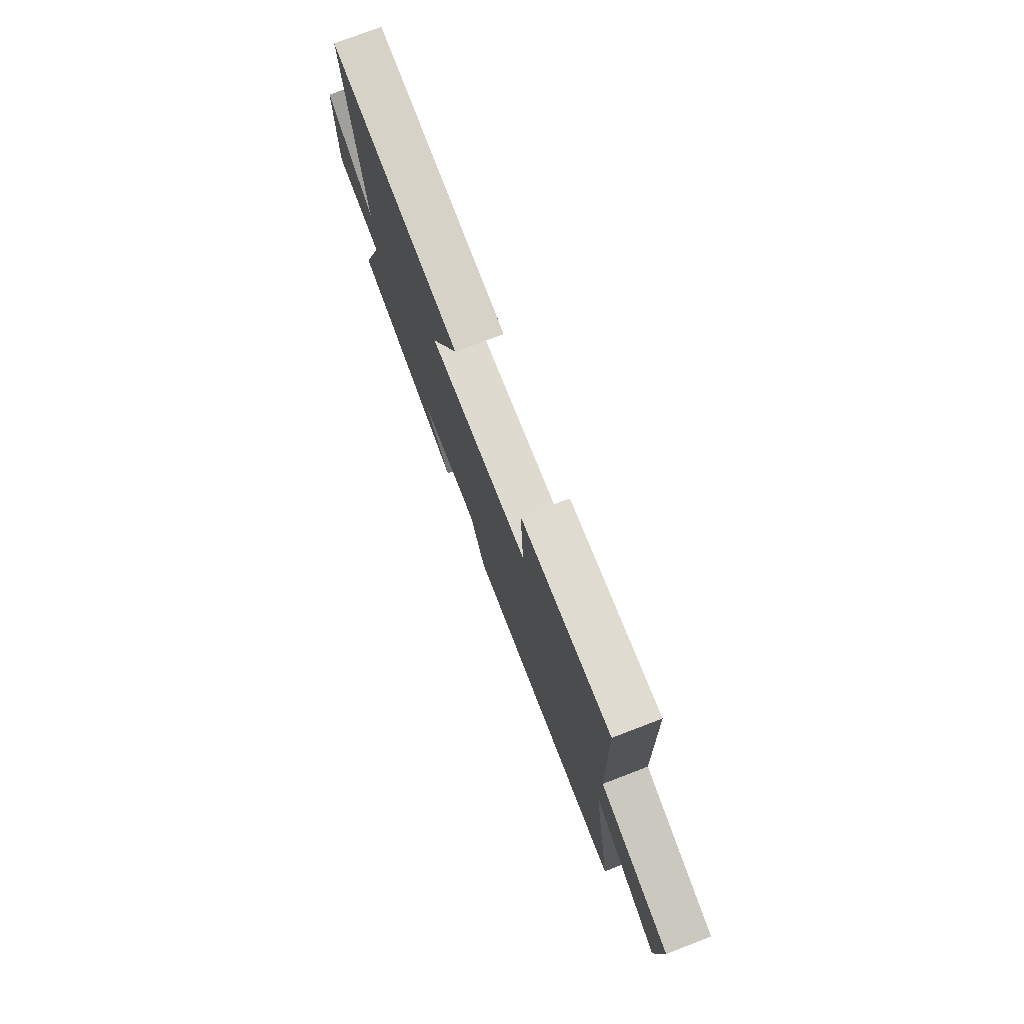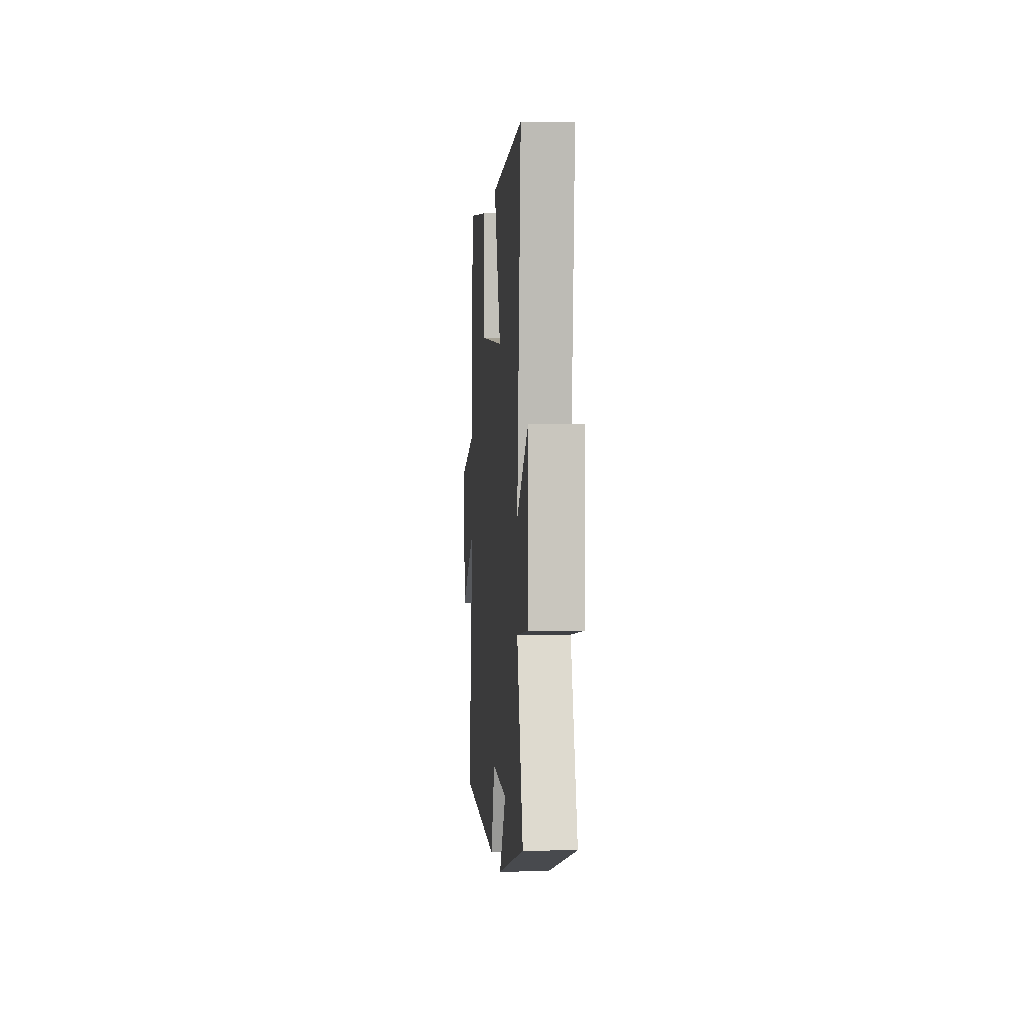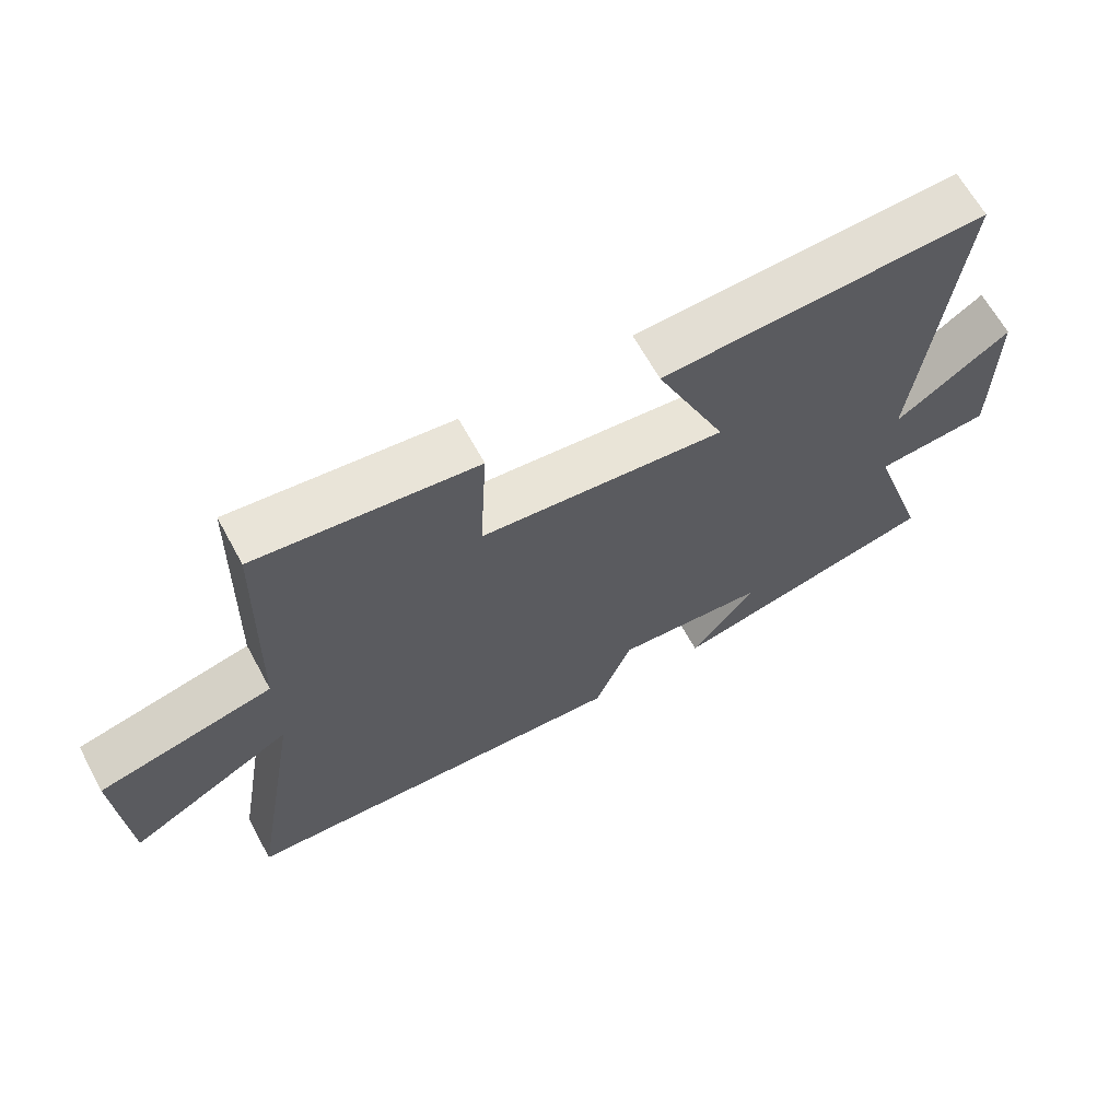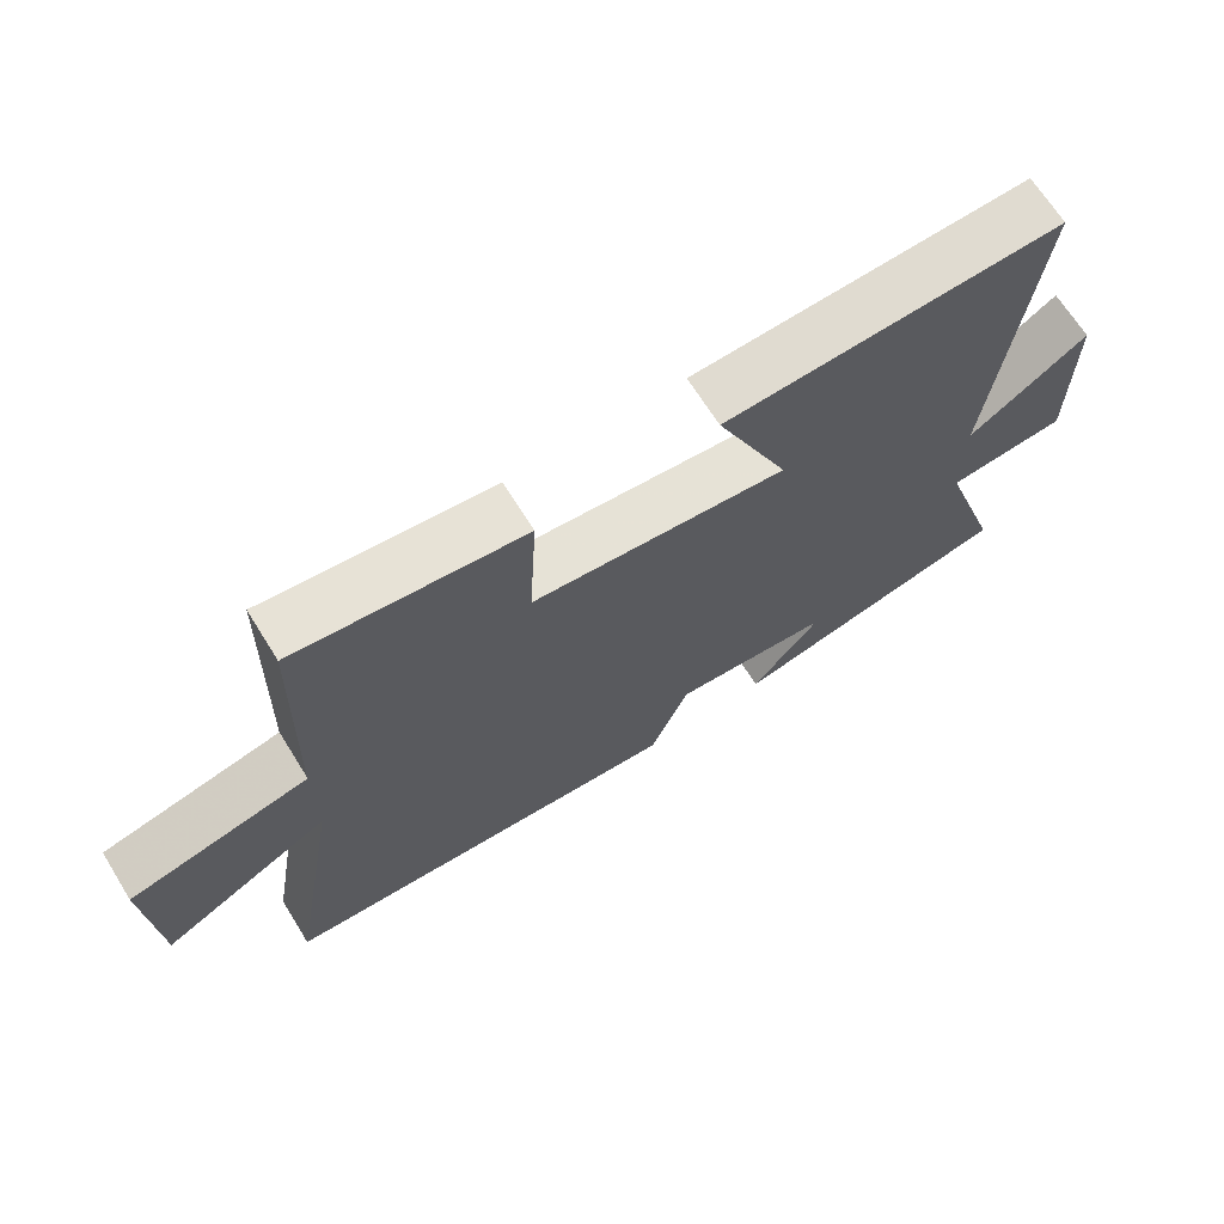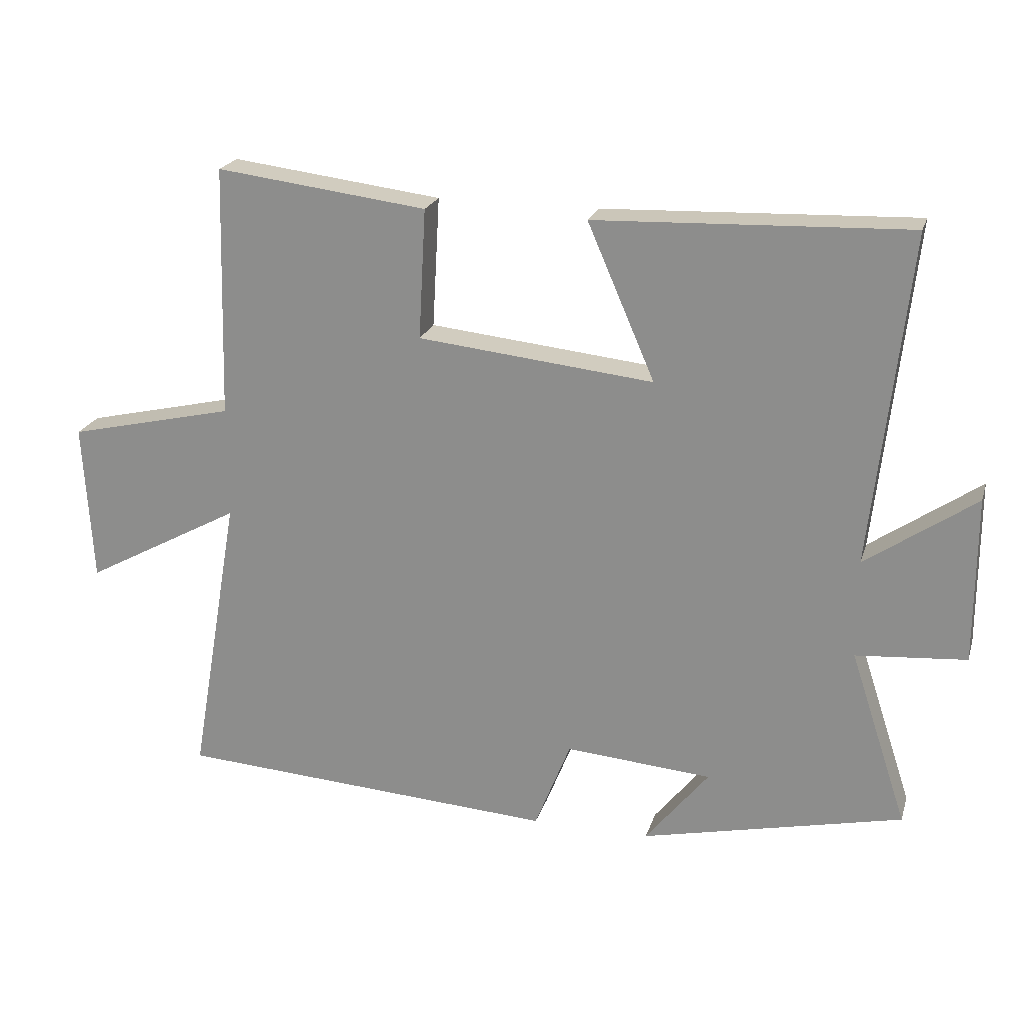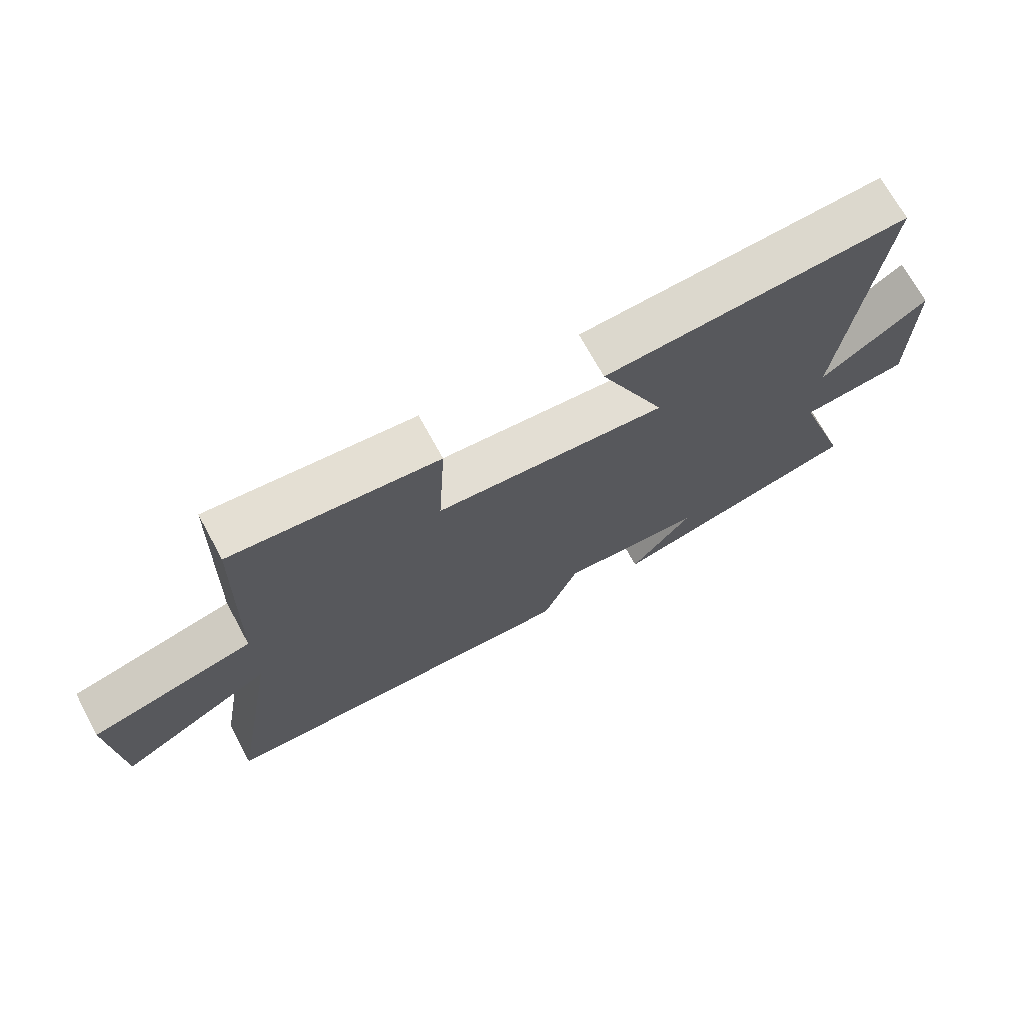
<metadata>
{"format":"obj","ext":"obj","renderer":"f3d","projection":"perspective","resolution":1024,"background":"white","views":[{"elev":75.8,"azim":-111.0,"up":"+Z"},{"elev":-0.1,"azim":85.6,"up":"+Z"},{"elev":65.4,"azim":-28.6,"up":"+Z"},{"elev":68.1,"azim":-32.0,"up":"+Z"},{"elev":21.8,"azim":15.4,"up":"+Z"},{"elev":71.0,"azim":-28.6,"up":"+Z"}]}
</metadata>
<code>
v -0.577 0.07 -0.463
v -0.5 0.07 -0.017
v -0.741 0.07 -0.148
v -0.755 0.07 0.096
v -0.5 0.07 0.155
v -0.489 0.07 0.54
v -0.167 0.07 0.5
v -0.178 0.07 0.301
v 0.182 0.07 0.263
v 0.079 0.07 0.5
v 0.556 0.07 0.518
v 0.5 0.07 0.011
v 0.668 0.07 0.127
v 0.668 0.07 -0.127
v 0.5 0.07 -0.141
v 0.588 0.07 -0.409
v 0.188 0.07 -0.5
v 0.285 0.07 -0.379
v 0.061 0.07 -0.361
v 0.006 0.07 -0.5
v -0.577 0 -0.463
v -0.5 0 -0.017
v -0.741 0 -0.148
v -0.755 0 0.096
v -0.5 0 0.155
v -0.489 0 0.54
v -0.167 0 0.5
v -0.178 0 0.301
v 0.182 0 0.263
v 0.079 0 0.5
v 0.556 0 0.518
v 0.5 0 0.011
v 0.668 0 0.127
v 0.668 0 -0.127
v 0.5 0 -0.141
v 0.588 0 -0.409
v 0.188 0 -0.5
v 0.285 0 -0.379
v 0.061 0 -0.361
v 0.006 0 -0.5
f 19 20 1 2
f 18 19 2
f 15 16 17 18
f 15 18 2
f 12 13 14 15
f 12 15 2
f 9 10 11 12
f 8 9 12 2
f 5 6 7 8
f 5 8 2 3
f 3 4 5
f 22 21 40 39
f 22 39 38
f 38 37 36 35
f 22 38 35
f 35 34 33 32
f 22 35 32
f 32 31 30 29
f 22 32 29 28
f 28 27 26 25
f 23 22 28 25
f 25 24 23
f 1 21 22 2
f 2 22 23 3
f 3 23 24 4
f 4 24 25 5
f 5 25 26 6
f 6 26 27 7
f 7 27 28 8
f 8 28 29 9
f 9 29 30 10
f 10 30 31 11
f 11 31 32 12
f 12 32 33 13
f 13 33 34 14
f 14 34 35 15
f 15 35 36 16
f 16 36 37 17
f 17 37 38 18
f 18 38 39 19
f 19 39 40 20
f 20 40 21 1

</code>
